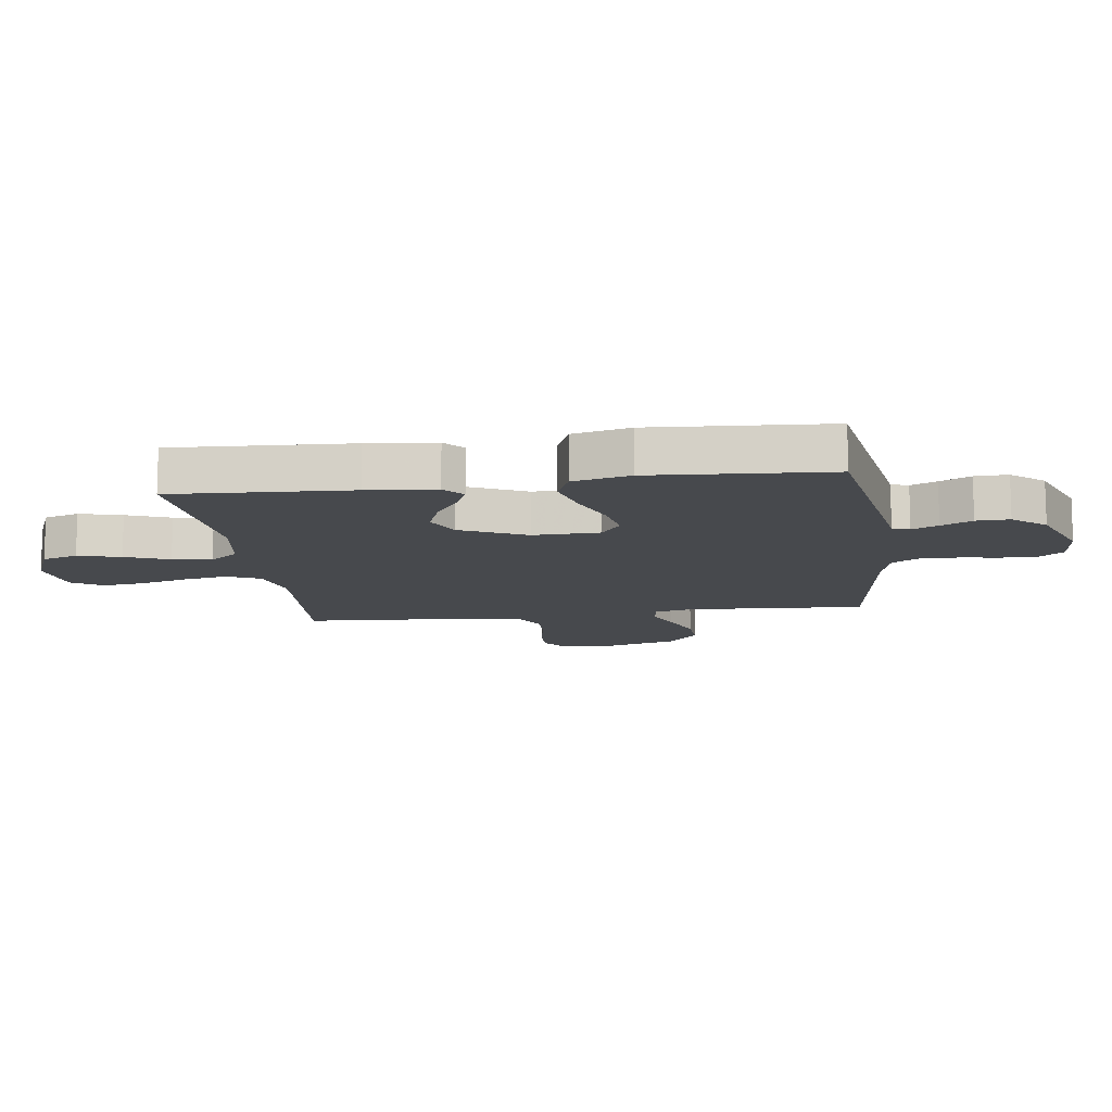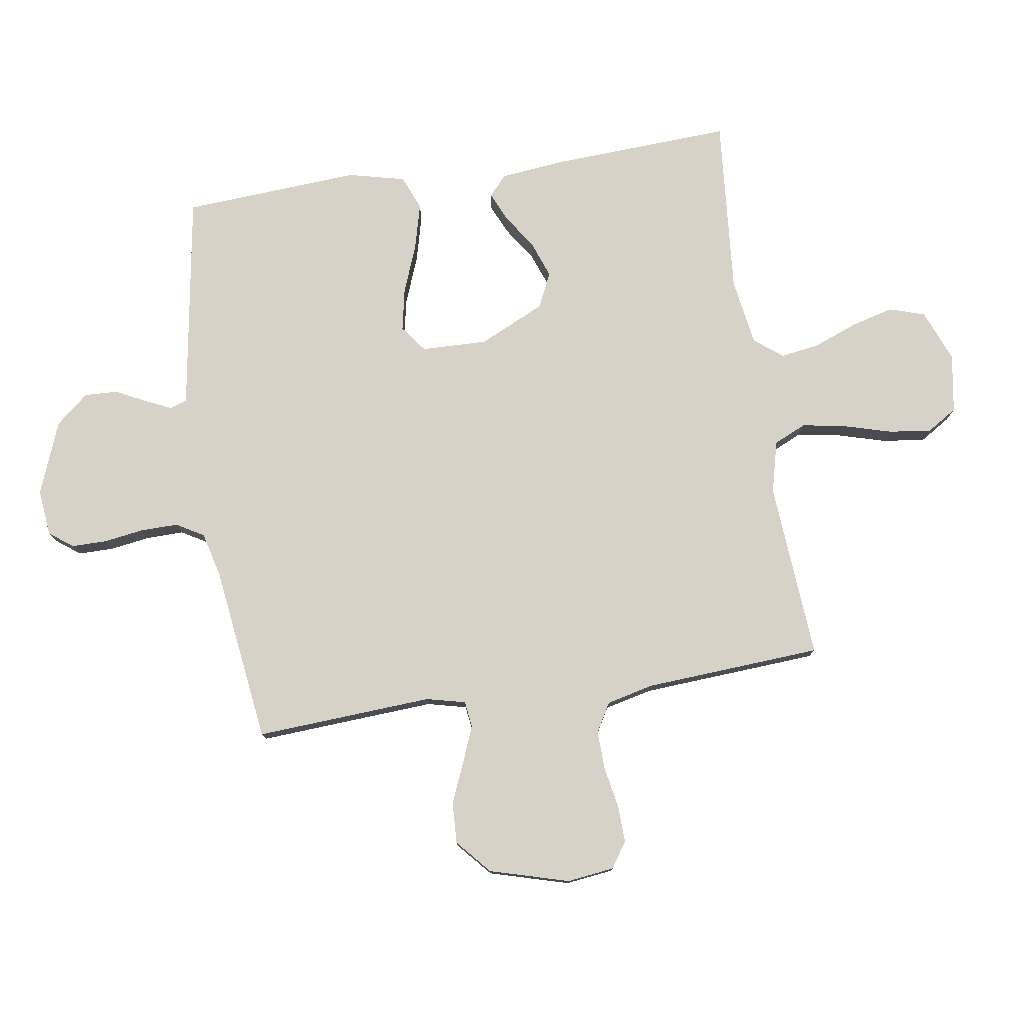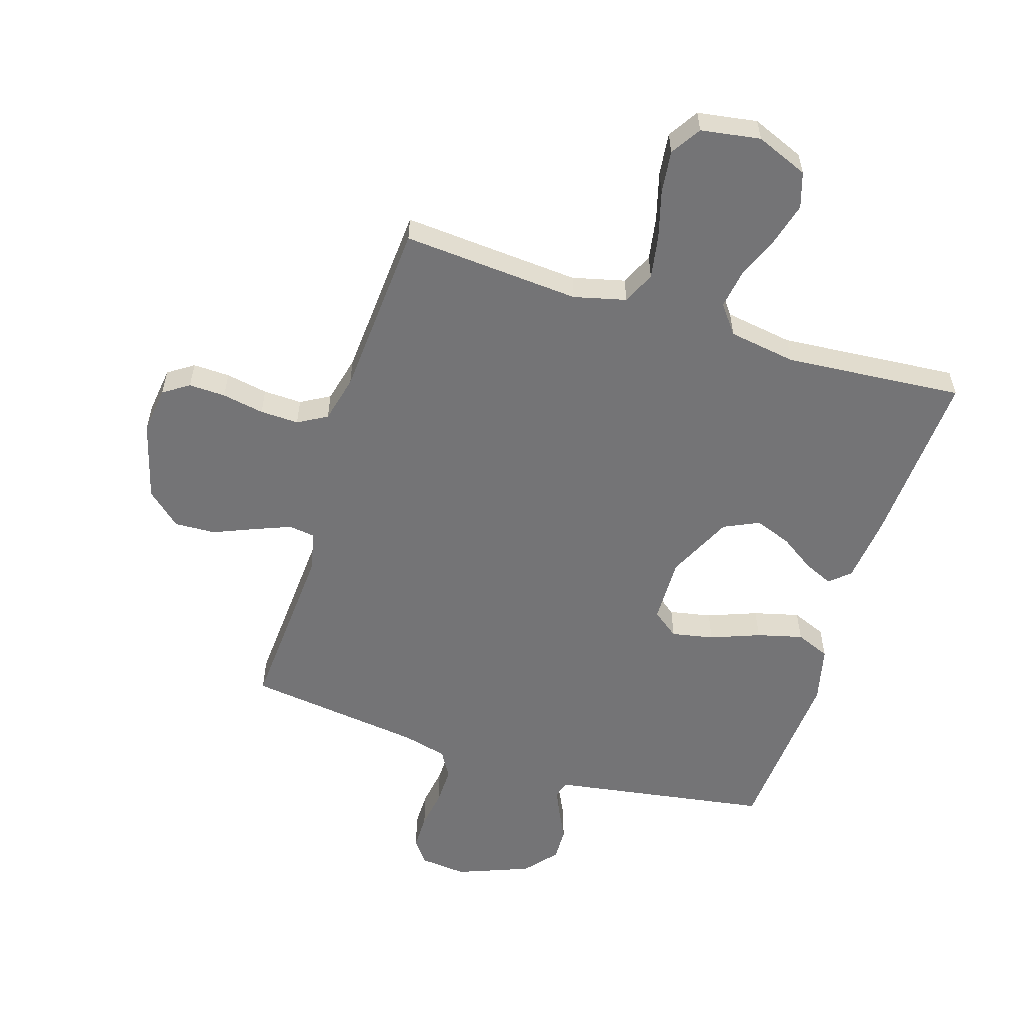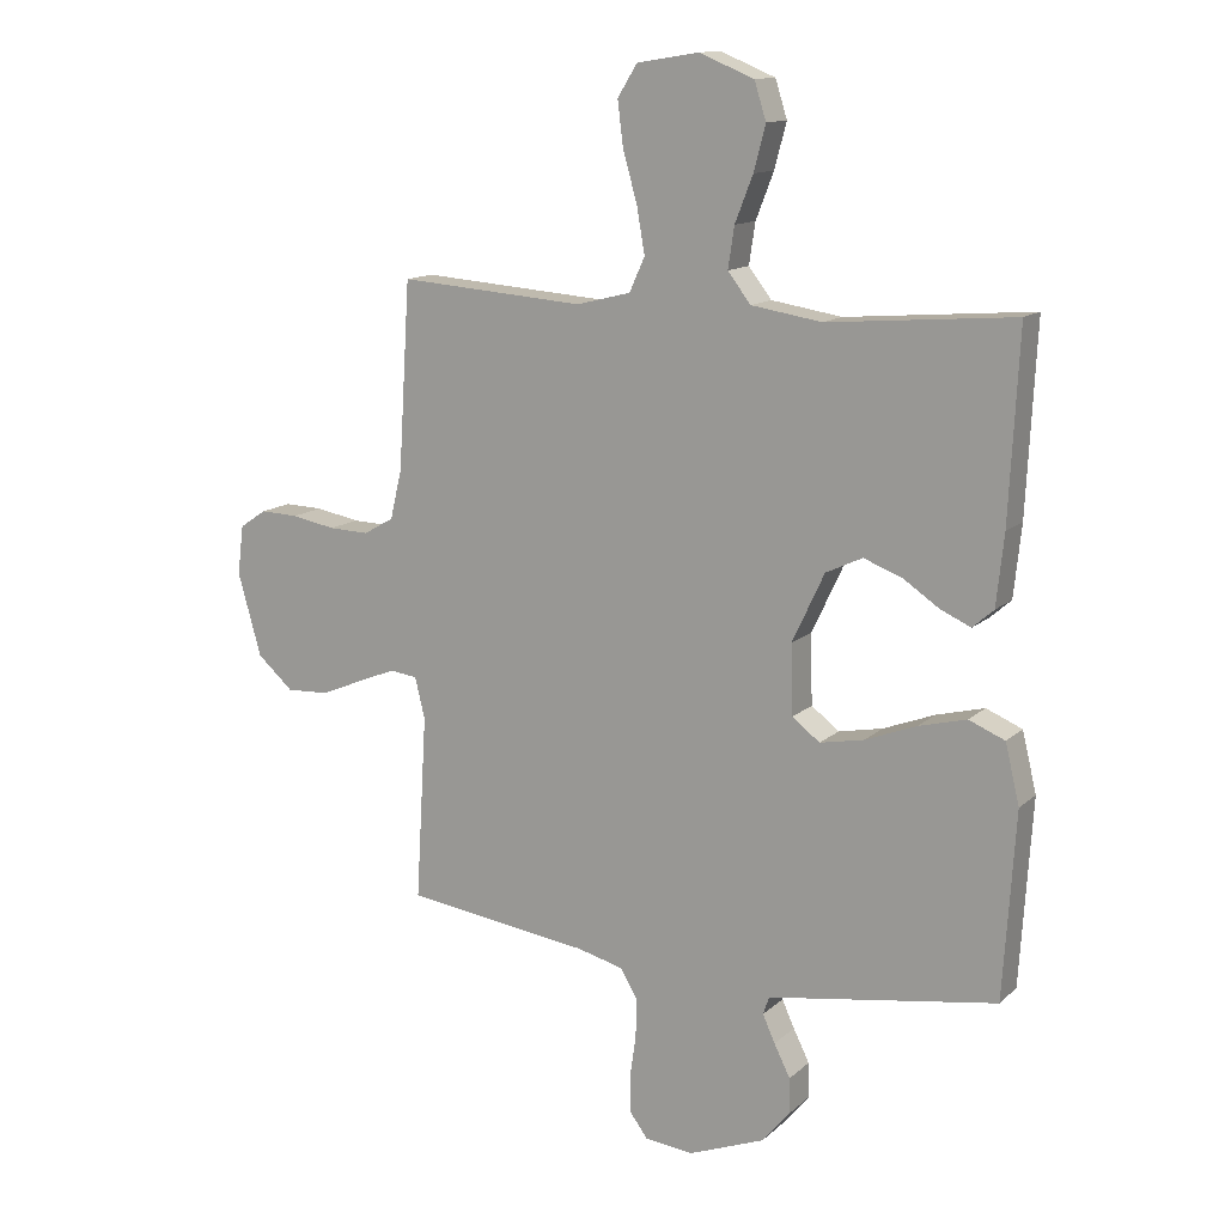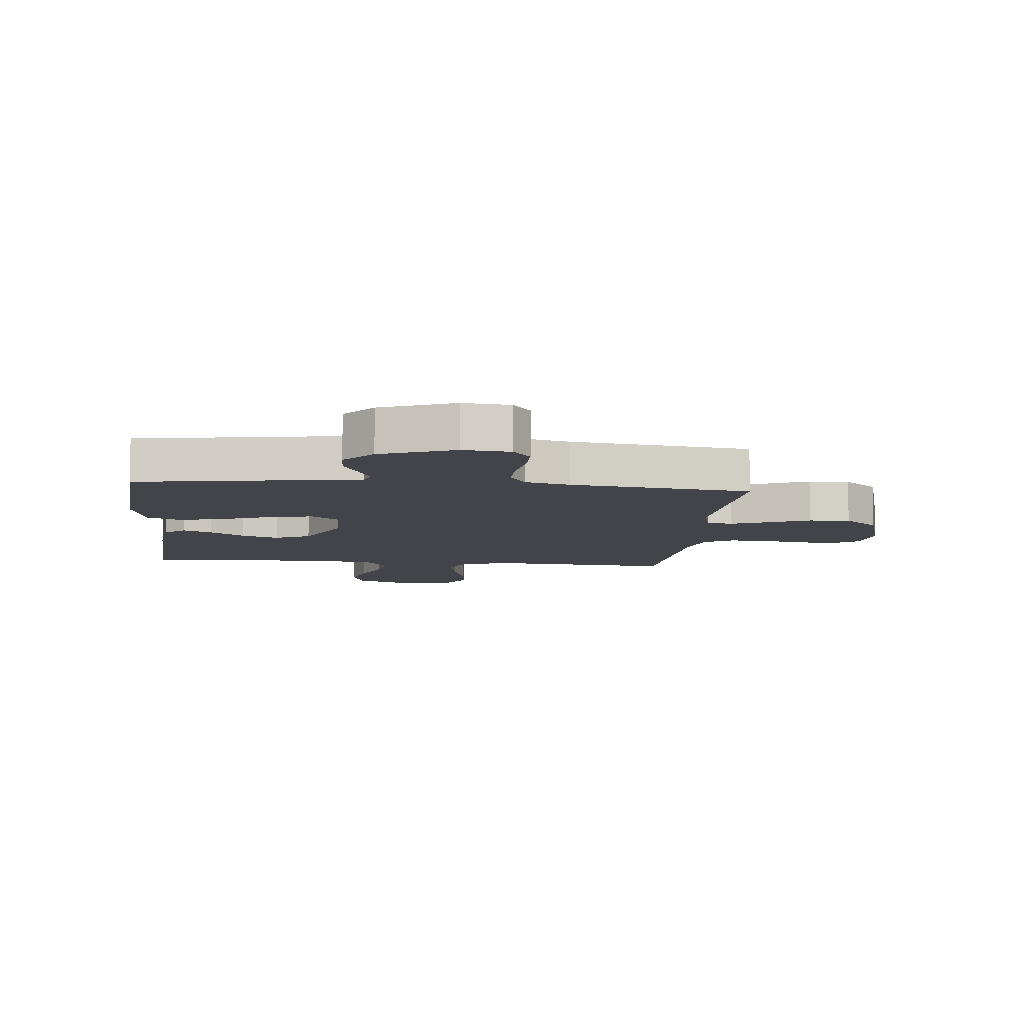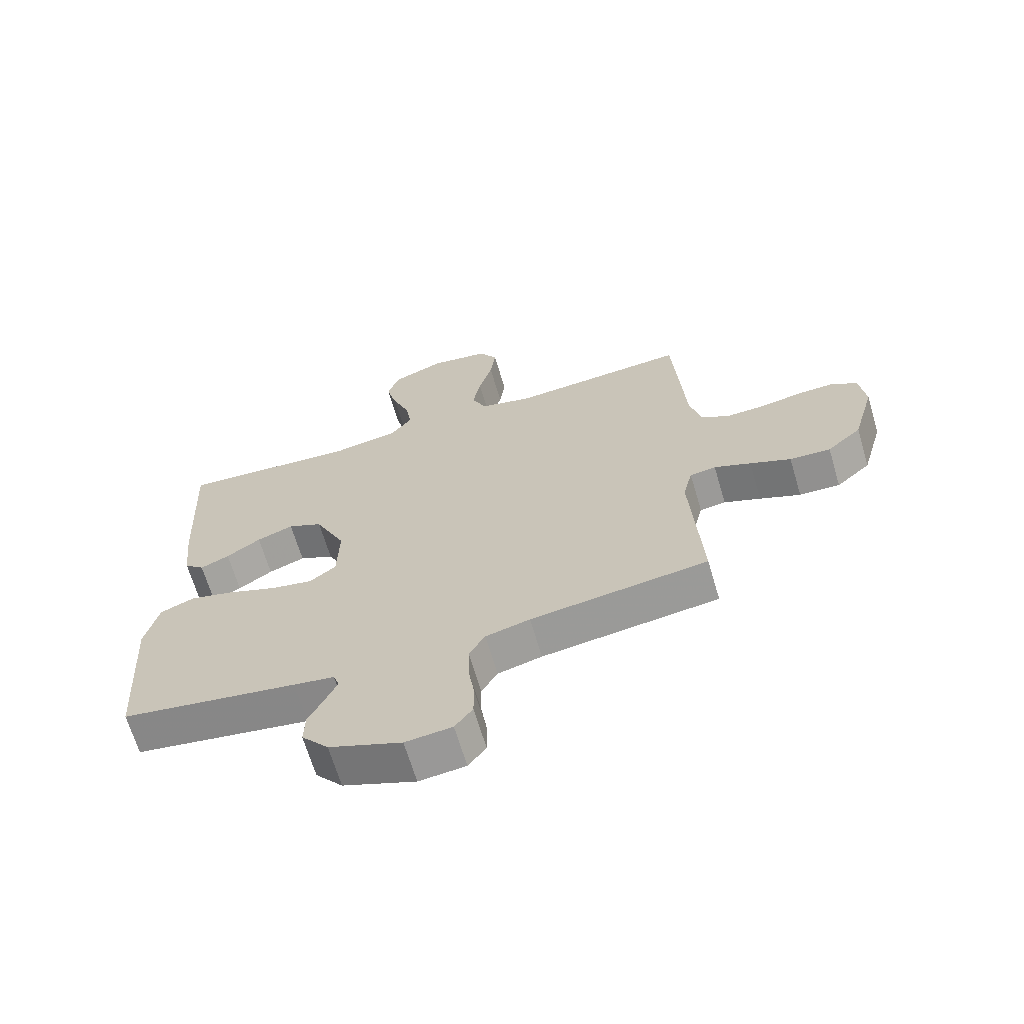
<metadata>
{"format":"obj","ext":"obj","renderer":"f3d","projection":"perspective","resolution":1024,"background":"white","views":[{"elev":-12.2,"azim":97.7,"up":"+Y"},{"elev":77.9,"azim":-98.7,"up":"+Y"},{"elev":-56.3,"azim":-17.6,"up":"+Y"},{"elev":13.2,"azim":28.5,"up":"+Z"},{"elev":-8.4,"azim":174.4,"up":"+Y"},{"elev":-66.7,"azim":-163.5,"up":"+Z"}]}
</metadata>
<code>
v 0.5 0.07 0.5
v 0.485 0.07 0.2
v 0.473 0.07 0.085
v 0.439 0.07 0.055
v 0.39 0.07 0.077
v 0.332 0.07 0.116
v 0.27 0.07 0.139
v 0.211 0.07 0.111
v 0.159 0.07 0
v 0.162 0.07 -0.112
v 0.207 0.07 -0.146
v 0.278 0.07 -0.132
v 0.361 0.07 -0.1
v 0.438 0.07 -0.08
v 0.496 0.07 -0.104
v 0.519 0.07 -0.2
v 0.5 0.07 -0.5
v 0.2 0.07 -0.548
v 0.131 0.07 -0.559
v 0.121 0.07 -0.588
v 0.141 0.07 -0.632
v 0.167 0.07 -0.684
v 0.169 0.07 -0.74
v 0.123 0.07 -0.795
v 0 0.07 -0.843
v -0.079 0.07 -0.835
v -0.109 0.07 -0.795
v -0.109 0.07 -0.735
v -0.099 0.07 -0.668
v -0.098 0.07 -0.604
v -0.125 0.07 -0.558
v -0.2 0.07 -0.539
v -0.5 0.07 -0.5
v -0.482 0.07 -0.2
v -0.498 0.07 -0.134
v -0.542 0.07 -0.128
v -0.604 0.07 -0.153
v -0.673 0.07 -0.182
v -0.742 0.07 -0.185
v -0.8 0.07 -0.134
v -0.838 0.07 0
v -0.828 0.07 0.08
v -0.785 0.07 0.109
v -0.723 0.07 0.107
v -0.652 0.07 0.094
v -0.587 0.07 0.092
v -0.538 0.07 0.12
v -0.519 0.07 0.2
v -0.5 0.07 0.5
v -0.2 0.07 0.478
v -0.112 0.07 0.5
v -0.087 0.07 0.555
v -0.1 0.07 0.629
v -0.123 0.07 0.71
v -0.132 0.07 0.782
v -0.1 0.07 0.833
v 0 0.07 0.849
v 0.088 0.07 0.813
v 0.107 0.07 0.753
v 0.088 0.07 0.681
v 0.059 0.07 0.607
v 0.049 0.07 0.541
v 0.086 0.07 0.493
v 0.2 0.07 0.475
v 0.5 0 0.5
v 0.485 0 0.2
v 0.473 0 0.085
v 0.439 0 0.055
v 0.39 0 0.077
v 0.332 0 0.116
v 0.27 0 0.139
v 0.211 0 0.111
v 0.159 0 0
v 0.162 0 -0.112
v 0.207 0 -0.146
v 0.278 0 -0.132
v 0.361 0 -0.1
v 0.438 0 -0.08
v 0.496 0 -0.104
v 0.519 0 -0.2
v 0.5 0 -0.5
v 0.2 0 -0.548
v 0.131 0 -0.559
v 0.121 0 -0.588
v 0.141 0 -0.632
v 0.167 0 -0.684
v 0.169 0 -0.74
v 0.123 0 -0.795
v 0 0 -0.843
v -0.079 0 -0.835
v -0.109 0 -0.795
v -0.109 0 -0.735
v -0.099 0 -0.668
v -0.098 0 -0.604
v -0.125 0 -0.558
v -0.2 0 -0.539
v -0.5 0 -0.5
v -0.482 0 -0.2
v -0.498 0 -0.134
v -0.542 0 -0.128
v -0.604 0 -0.153
v -0.673 0 -0.182
v -0.742 0 -0.185
v -0.8 0 -0.134
v -0.838 0 0
v -0.828 0 0.08
v -0.785 0 0.109
v -0.723 0 0.107
v -0.652 0 0.094
v -0.587 0 0.092
v -0.538 0 0.12
v -0.519 0 0.2
v -0.5 0 0.5
v -0.2 0 0.478
v -0.112 0 0.5
v -0.087 0 0.555
v -0.1 0 0.629
v -0.123 0 0.71
v -0.132 0 0.782
v -0.1 0 0.833
v 0 0 0.849
v 0.088 0 0.813
v 0.107 0 0.753
v 0.088 0 0.681
v 0.059 0 0.607
v 0.049 0 0.541
v 0.086 0 0.493
v 0.2 0 0.475
f 58 59 60 61
f 58 61 62
f 57 58 62
f 56 57 62
f 53 54 55 56
f 52 53 56 62
f 51 52 62 63
f 48 49 50
f 47 48 50 51
f 42 43 44 45
f 42 45 46
f 41 42 46
f 40 41 46
f 37 38 39 40
f 36 37 40 46
f 35 36 46 47
f 32 33 34
f 31 32 34 35
f 26 27 28 29
f 26 29 30
f 25 26 30
f 24 25 30
f 21 22 23 24
f 20 21 24 30
f 19 20 30 31
f 12 13 14 15
f 11 12 15 16
f 3 4 5 6
f 3 6 7
f 64 1 2 3
f 64 3 7
f 63 64 7 8
f 51 63 8 9
f 47 51 9 10
f 35 47 10 11
f 18 19 31 35
f 17 18 35
f 11 16 17 35
f 125 124 123 122
f 126 125 122
f 126 122 121
f 126 121 120
f 120 119 118 117
f 126 120 117 116
f 127 126 116 115
f 114 113 112
f 115 114 112 111
f 109 108 107 106
f 110 109 106
f 110 106 105
f 110 105 104
f 104 103 102 101
f 110 104 101 100
f 111 110 100 99
f 98 97 96
f 99 98 96 95
f 93 92 91 90
f 94 93 90
f 94 90 89
f 94 89 88
f 88 87 86 85
f 94 88 85 84
f 95 94 84 83
f 79 78 77 76
f 80 79 76 75
f 70 69 68 67
f 71 70 67
f 67 66 65 128
f 71 67 128
f 72 71 128 127
f 73 72 127 115
f 74 73 115 111
f 75 74 111 99
f 99 95 83 82
f 99 82 81
f 99 81 80 75
f 1 65 66 2
f 2 66 67 3
f 3 67 68 4
f 4 68 69 5
f 5 69 70 6
f 6 70 71 7
f 7 71 72 8
f 8 72 73 9
f 9 73 74 10
f 10 74 75 11
f 11 75 76 12
f 12 76 77 13
f 13 77 78 14
f 14 78 79 15
f 15 79 80 16
f 16 80 81 17
f 17 81 82 18
f 18 82 83 19
f 19 83 84 20
f 20 84 85 21
f 21 85 86 22
f 22 86 87 23
f 23 87 88 24
f 24 88 89 25
f 25 89 90 26
f 26 90 91 27
f 27 91 92 28
f 28 92 93 29
f 29 93 94 30
f 30 94 95 31
f 31 95 96 32
f 32 96 97 33
f 33 97 98 34
f 34 98 99 35
f 35 99 100 36
f 36 100 101 37
f 37 101 102 38
f 38 102 103 39
f 39 103 104 40
f 40 104 105 41
f 41 105 106 42
f 42 106 107 43
f 43 107 108 44
f 44 108 109 45
f 45 109 110 46
f 46 110 111 47
f 47 111 112 48
f 48 112 113 49
f 49 113 114 50
f 50 114 115 51
f 51 115 116 52
f 52 116 117 53
f 53 117 118 54
f 54 118 119 55
f 55 119 120 56
f 56 120 121 57
f 57 121 122 58
f 58 122 123 59
f 59 123 124 60
f 60 124 125 61
f 61 125 126 62
f 62 126 127 63
f 63 127 128 64
f 64 128 65 1

</code>
